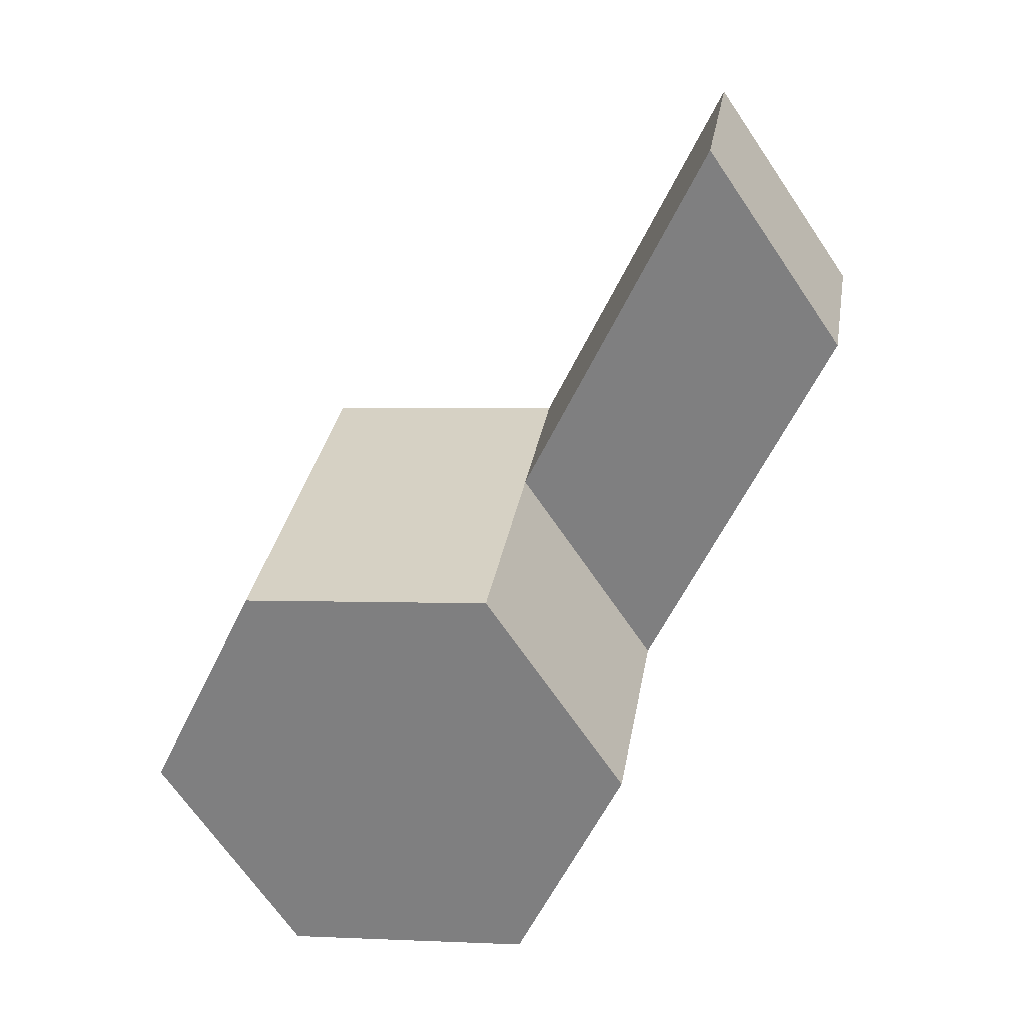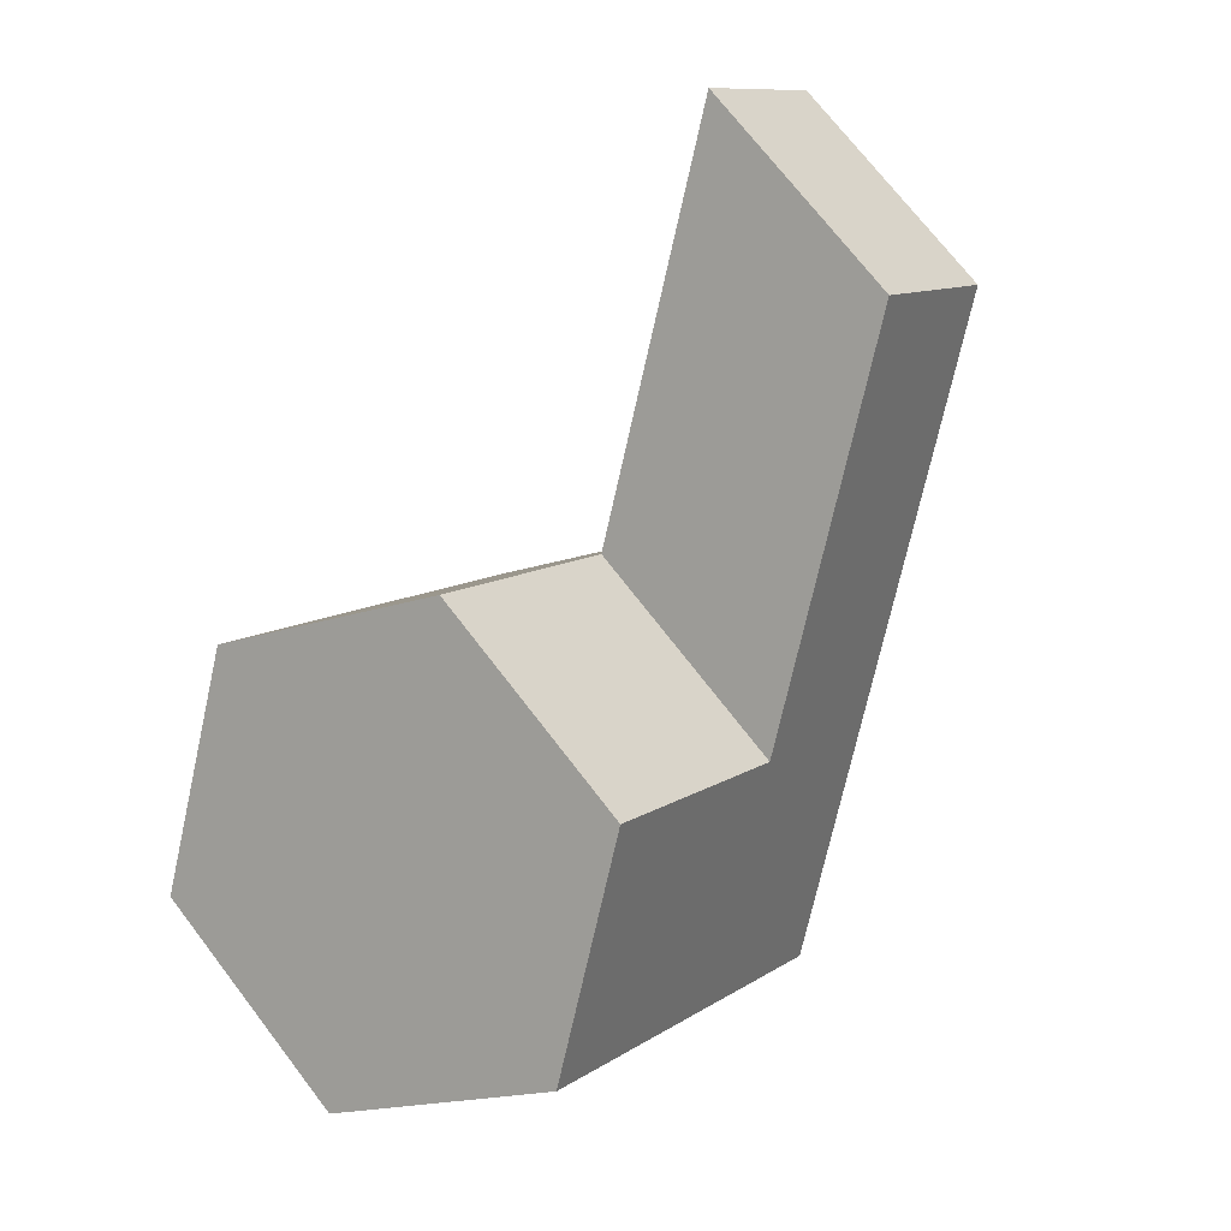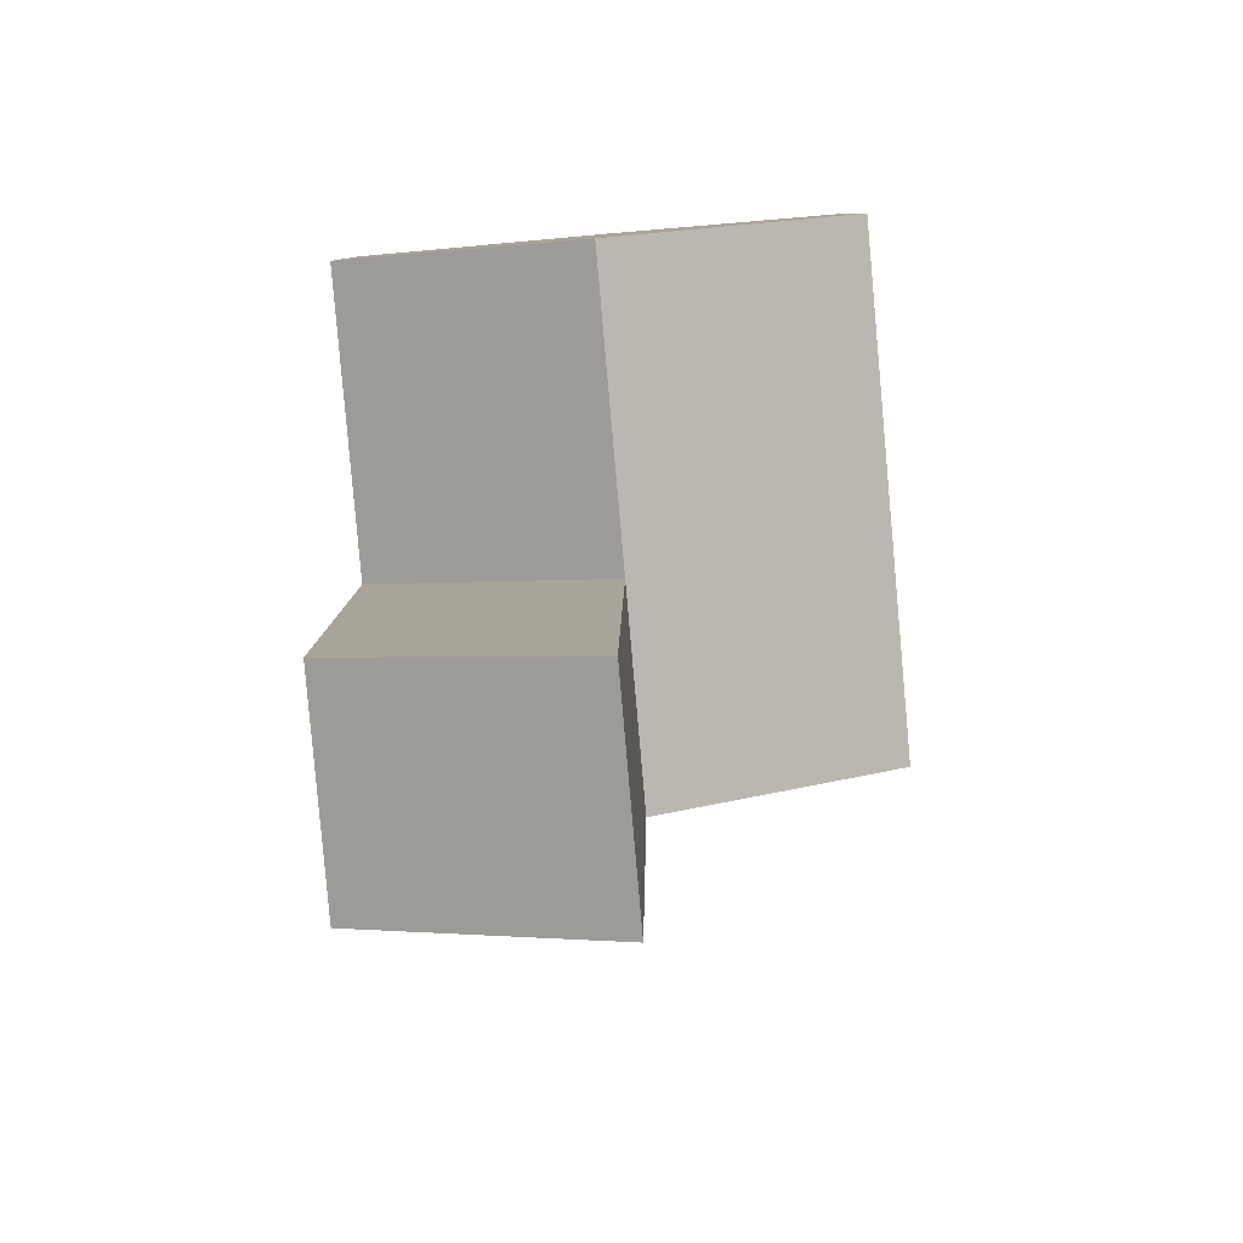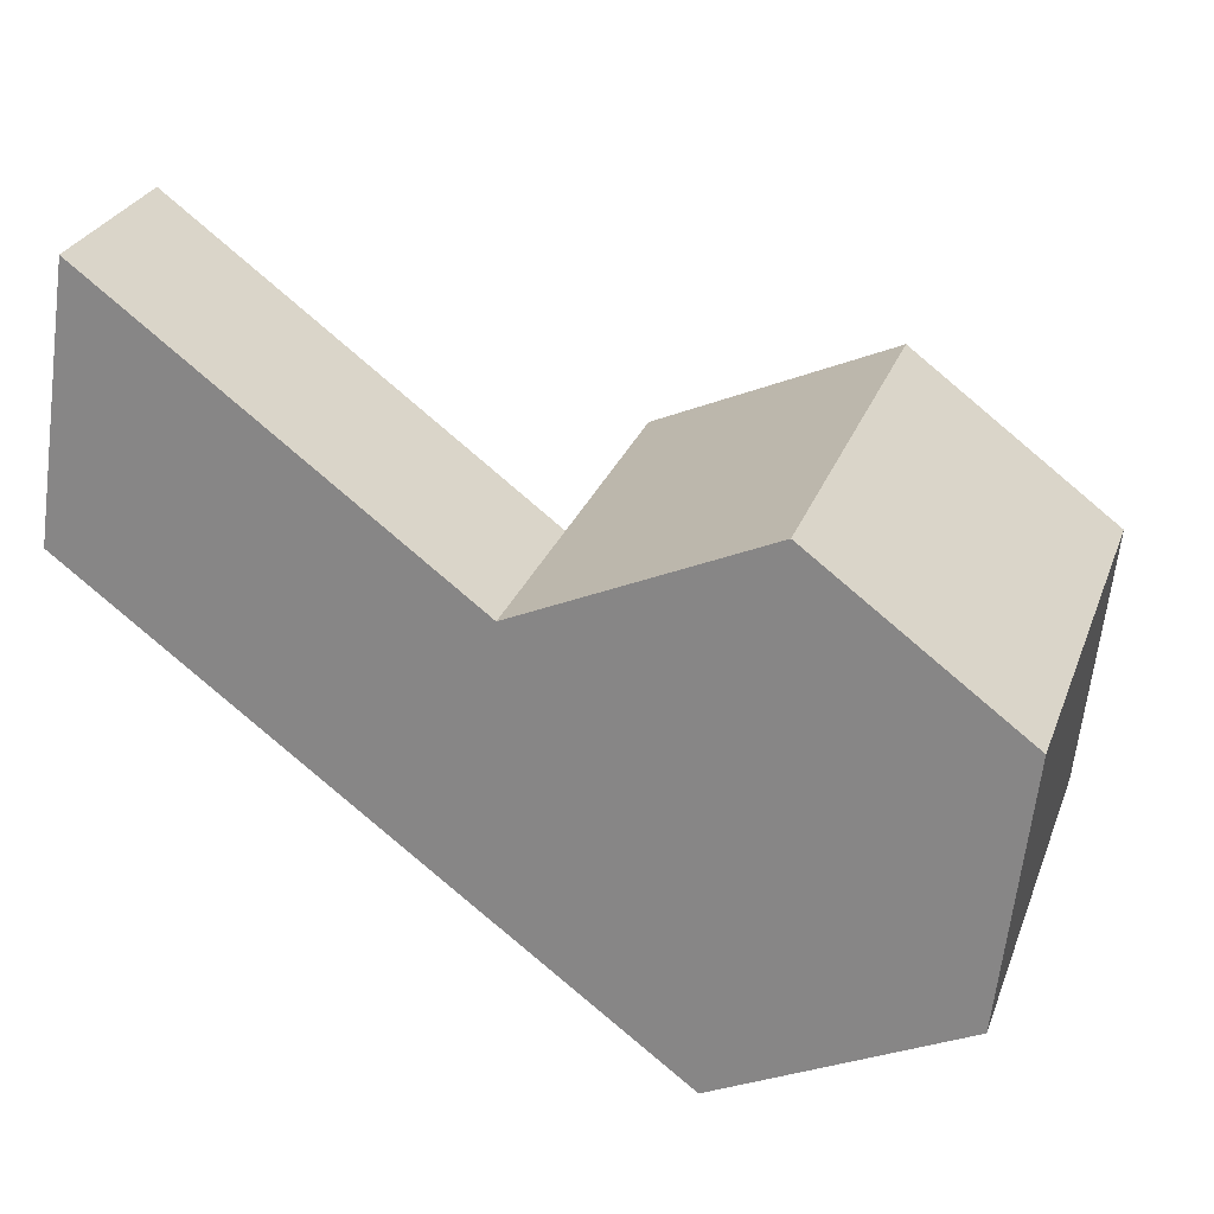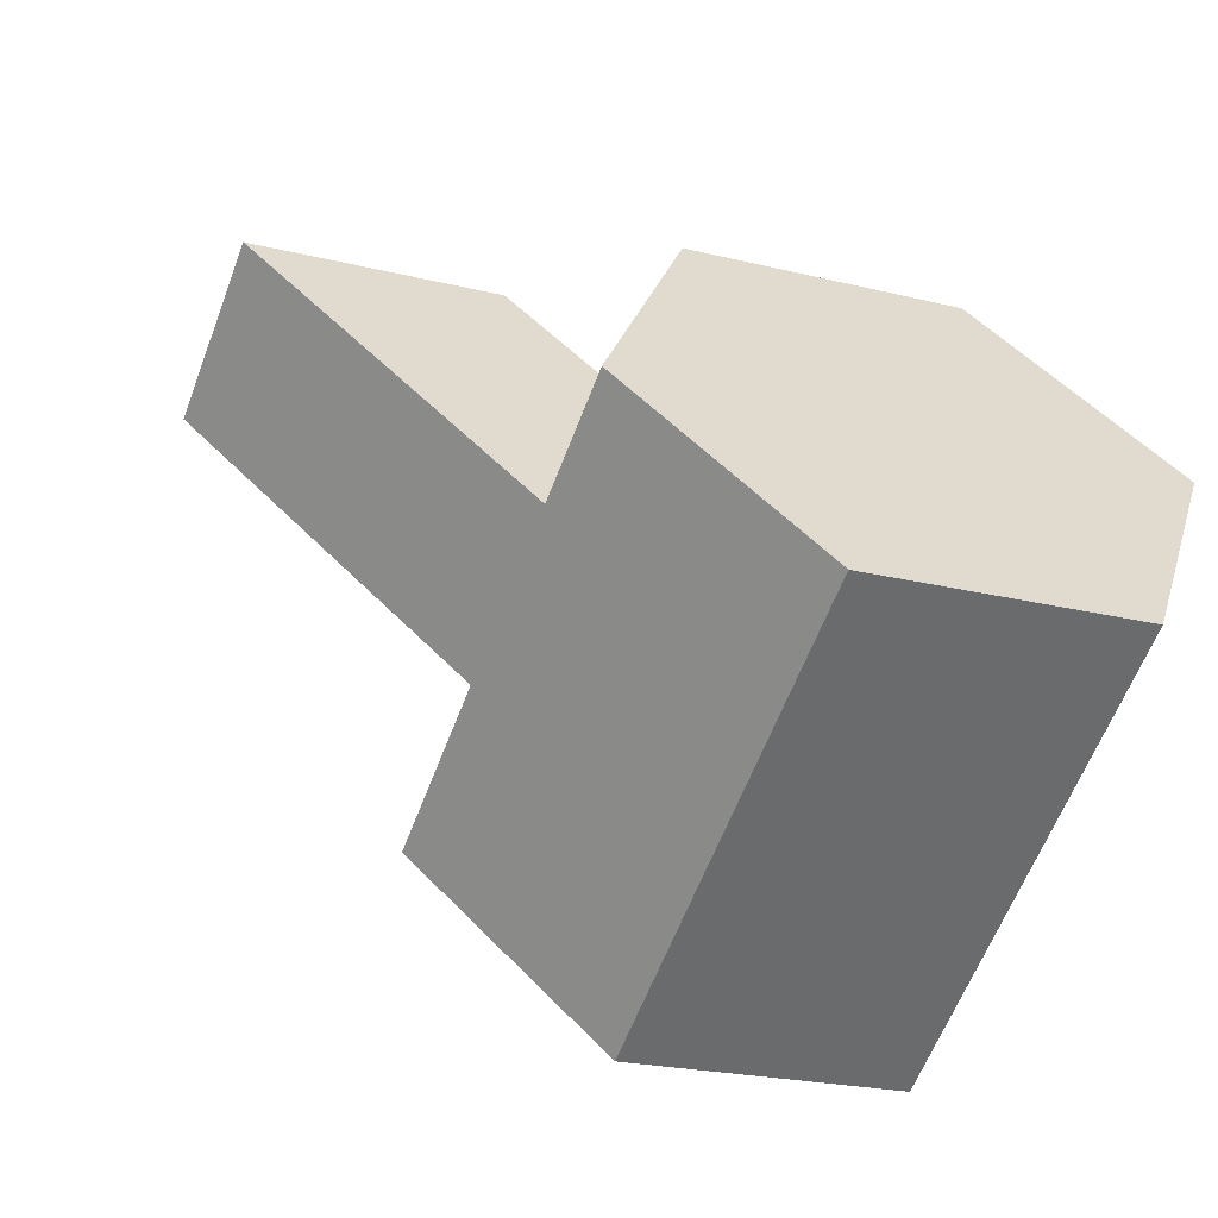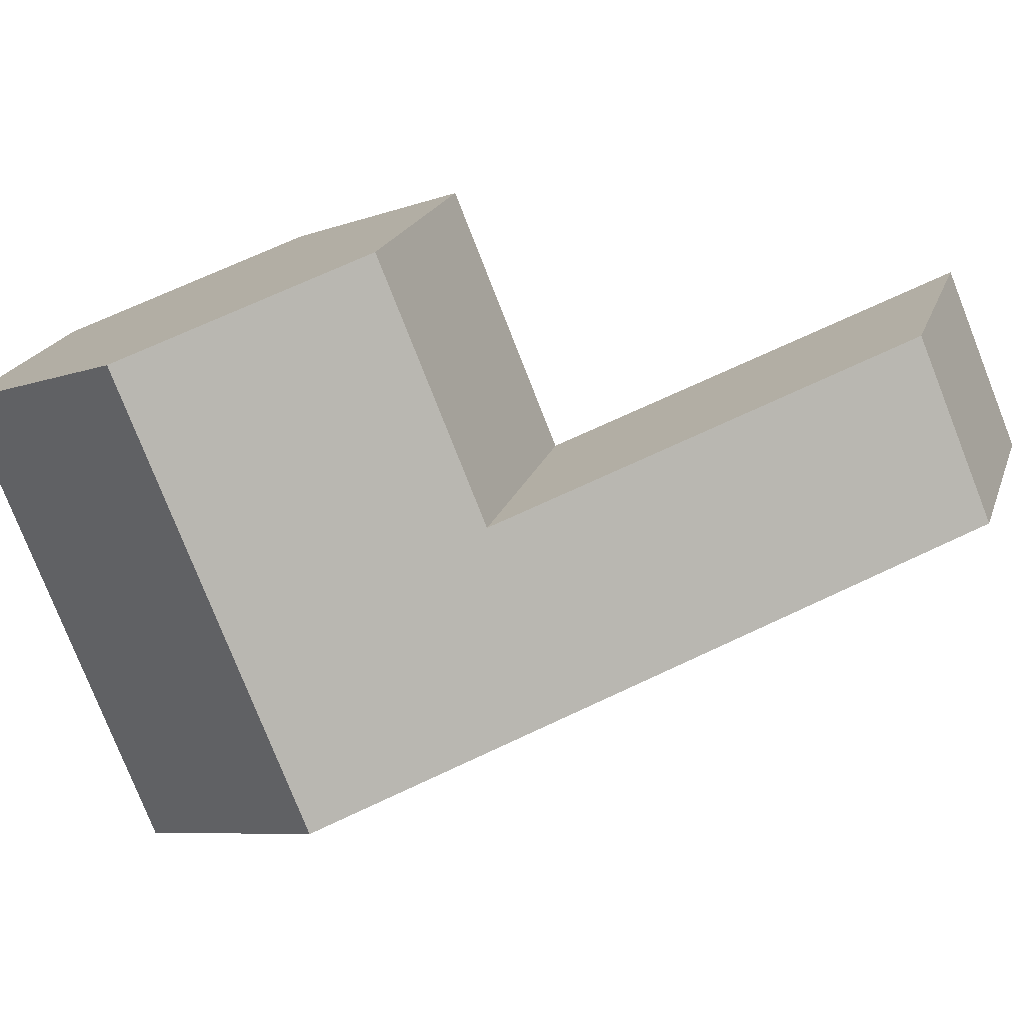
<metadata>
{"format":"obj","ext":"obj","renderer":"f3d","projection":"perspective","resolution":1024,"background":"white","views":[{"elev":5.7,"azim":-177.0,"up":"+Z"},{"elev":-16.7,"azim":-152.8,"up":"+Z"},{"elev":30.3,"azim":-28.2,"up":"+Y"},{"elev":-48.1,"azim":27.2,"up":"+Y"},{"elev":19.2,"azim":105.2,"up":"+Y"},{"elev":2.7,"azim":-129.9,"up":"+Y"}]}
</metadata>
<code>
g Spidertank_debris.053
v 2.71 9.996 -17.33
v 3.537 9.894 -17.34
v 3.992 10.12 -16.68
v 2.34 10.32 -16.66
v 3.622 10.45 -16.01
v 2.795 10.55 -16
v 2.377 9.413 -14.95
v 2.537 10.77 -15.53
v 3.939 10.6 -15.55
v 3.779 9.24 -14.97
v 2.263 8.437 -14.54
v 1.164 9.404 -12.56
v 1.279 10.38 -12.97
v 2.377 9.413 -14.95
v 1.49 8.056 -15.66
v 2.119 7.503 -16.8
v 2.234 8.478 -17.21
v 1.605 9.032 -16.07
v 1.765 10.39 -16.65
v 2.394 9.84 -17.78
v 2.119 7.503 -16.8
v 3.521 7.331 -16.82
v 3.635 8.306 -17.23
v 2.234 8.478 -17.21
v 2.394 9.84 -17.78
v 3.795 9.667 -17.8
v 3.521 7.331 -16.82
v 4.293 7.712 -15.7
v 4.408 8.687 -16.11
v 3.635 8.306 -17.23
v 3.664 8.265 -14.56
v 2.263 8.437 -14.54
v 2.377 9.413 -14.95
v 3.779 9.24 -14.97
v 4.293 7.712 -15.7
v 3.664 8.265 -14.56
v 3.779 9.24 -14.97
v 4.408 8.687 -16.11
v 4.293 7.712 -15.7
v 3.521 7.331 -16.82
v 2.119 7.503 -16.8
v 1.49 8.056 -15.66
v 3.664 8.265 -14.56
v 2.263 8.437 -14.54
v 1.164 9.404 -12.56
v 0.3915 9.023 -13.68
v 0.506 9.998 -14.09
v 1.279 10.38 -12.97
v 2.377 9.413 -14.95
v 1.279 10.38 -12.97
v 0.506 9.998 -14.09
v 1.605 9.032 -16.07
v 1.605 9.032 -16.07
v 0.506 9.998 -14.09
v 0.3915 9.023 -13.68
v 1.49 8.056 -15.66
v 1.49 8.056 -15.66
v 0.3915 9.023 -13.68
v 1.164 9.404 -12.56
v 2.263 8.437 -14.54
v 3.939 10.6 -15.55
v 3.622 10.45 -16.01
v 3.992 10.12 -16.68
v 4.567 10.05 -16.68
v 3.537 9.894 -17.34
v 3.795 9.667 -17.8
v 4.408 8.687 -16.11
v 4.567 10.05 -16.68
v 3.795 9.667 -17.8
v 3.635 8.306 -17.23
v 1.605 9.032 -16.07
v 1.765 10.39 -16.65
v 2.537 10.77 -15.53
v 2.377 9.413 -14.95
v 3.779 9.24 -14.97
v 3.939 10.6 -15.55
v 4.567 10.05 -16.68
v 4.408 8.687 -16.11
v 1.765 10.39 -16.65
v 2.34 10.32 -16.66
v 2.795 10.55 -16
v 2.537 10.77 -15.53
v 3.795 9.667 -17.8
v 3.537 9.894 -17.34
v 2.71 9.996 -17.33
v 2.394 9.84 -17.78
v 2.537 10.77 -15.53
v 2.795 10.55 -16
v 3.622 10.45 -16.01
v 3.939 10.6 -15.55
v 2.394 9.84 -17.78
v 2.71 9.996 -17.33
v 2.34 10.32 -16.66
v 1.765 10.39 -16.65
g Spidertank_debris.053_0
f 3 2 1
f 1 4 3
f 4 5 3
f 4 6 5
f 9 8 7
f 10 9 7
f 13 12 11
f 14 13 11
f 17 16 15
f 18 17 15
f 18 19 17
f 19 20 17
f 23 22 21
f 24 23 21
f 24 25 23
f 25 26 23
f 29 28 27
f 30 29 27
f 33 32 31
f 34 33 31
f 37 36 35
f 38 37 35
f 41 40 39
f 39 42 41
f 39 43 42
f 43 44 42
f 47 46 45
f 48 47 45
f 51 50 49
f 52 51 49
f 55 54 53
f 56 55 53
f 59 58 57
f 60 59 57
f 63 62 61
f 64 63 61
f 65 63 64
f 66 65 64
f 69 68 67
f 70 69 67
f 73 72 71
f 74 73 71
f 77 76 75
f 78 77 75
f 81 80 79
f 82 81 79
f 85 84 83
f 86 85 83
f 89 88 87
f 90 89 87
f 93 92 91
f 94 93 91

</code>
